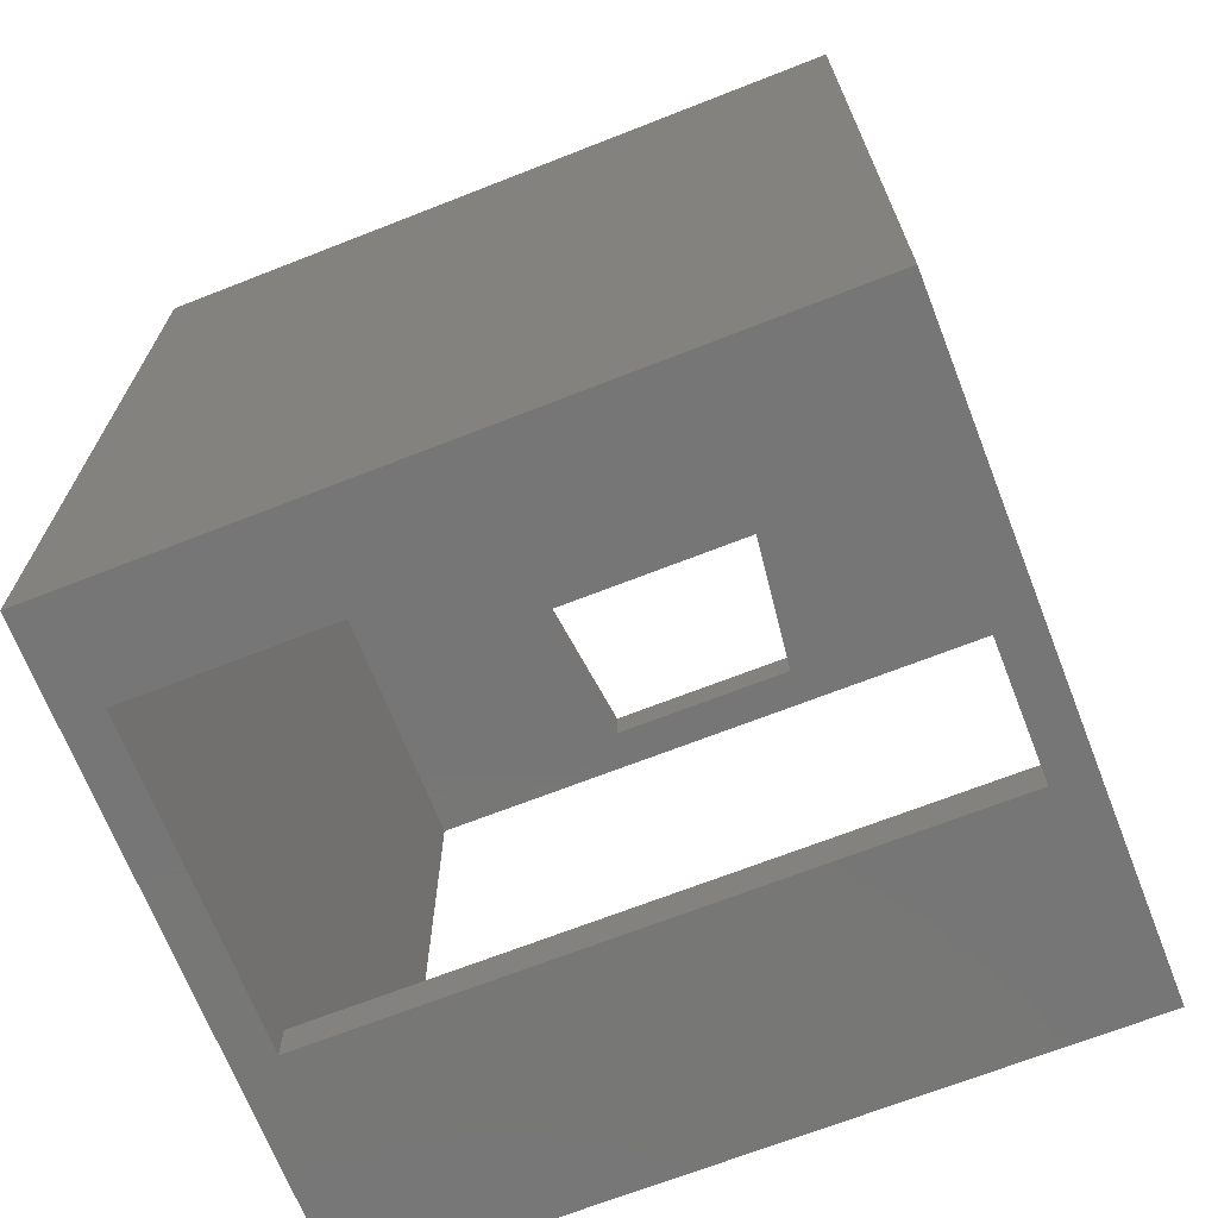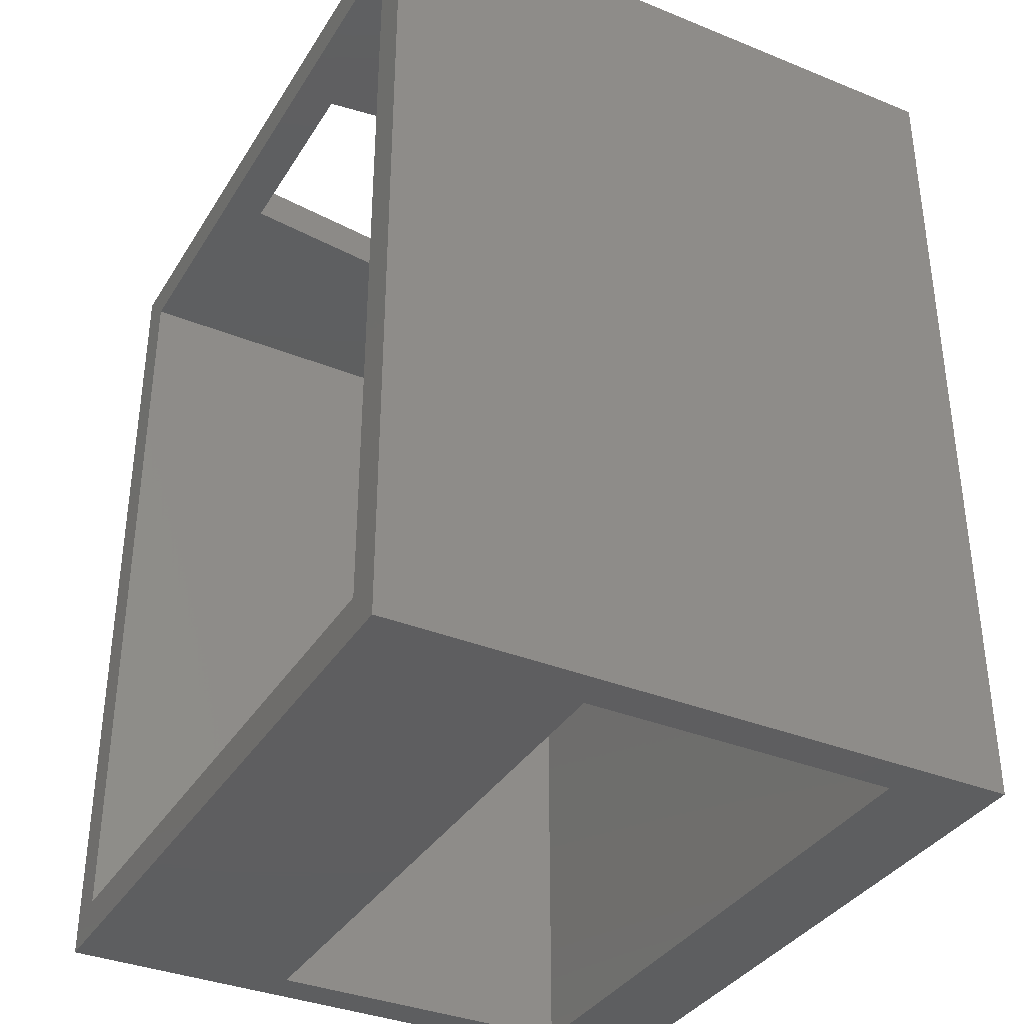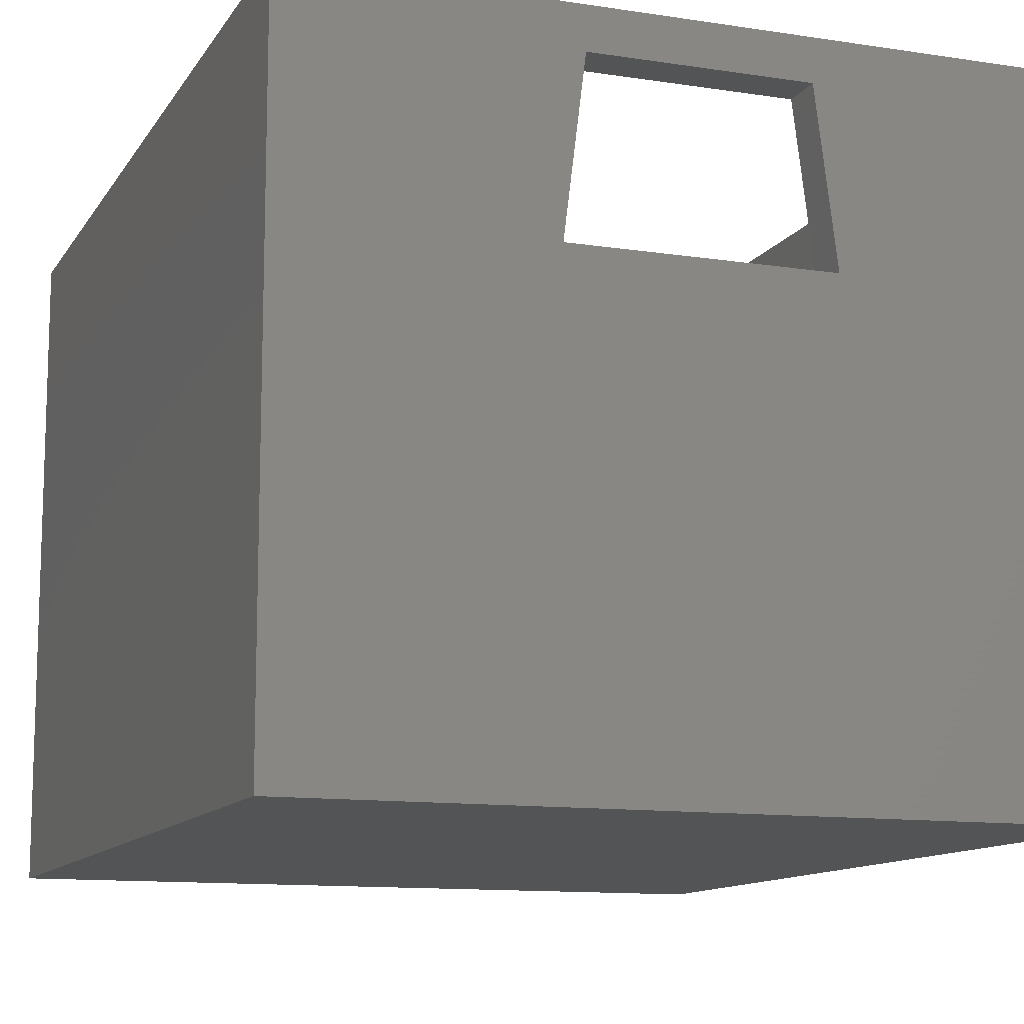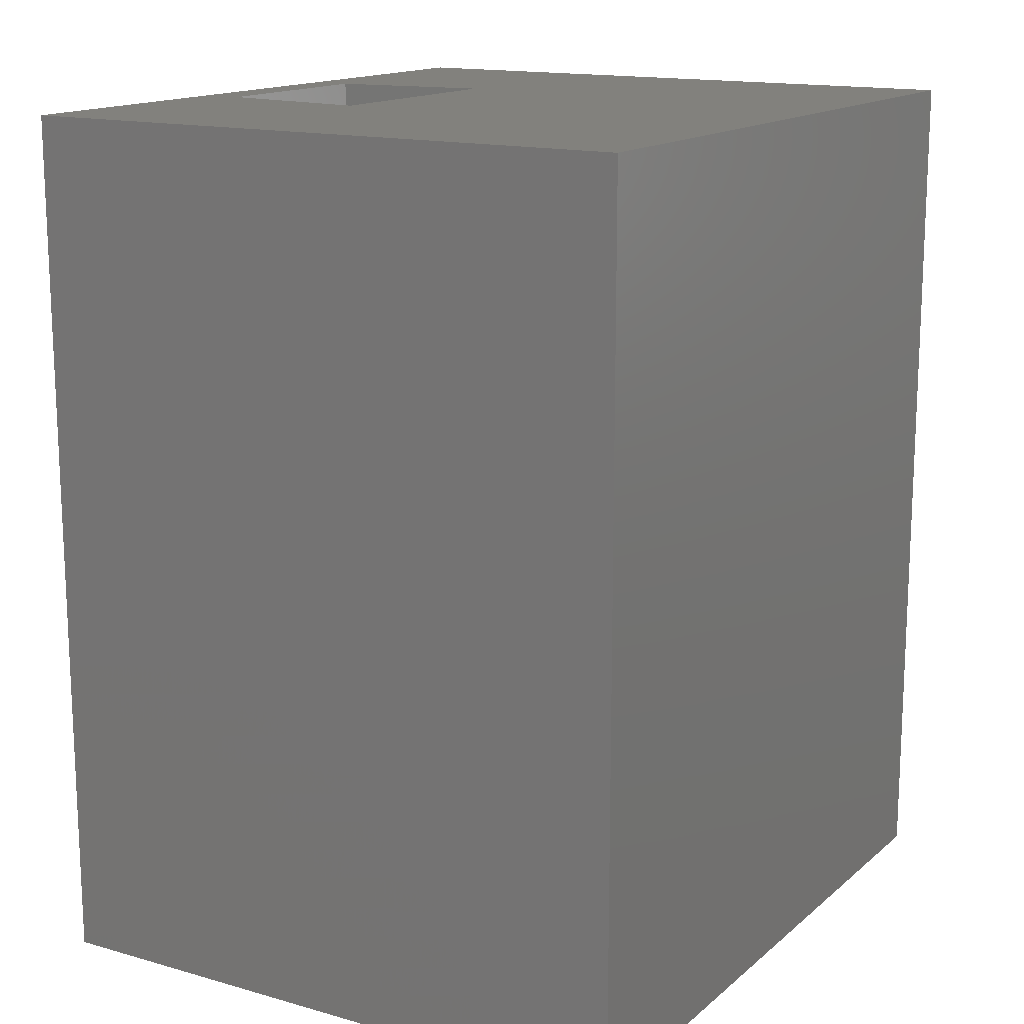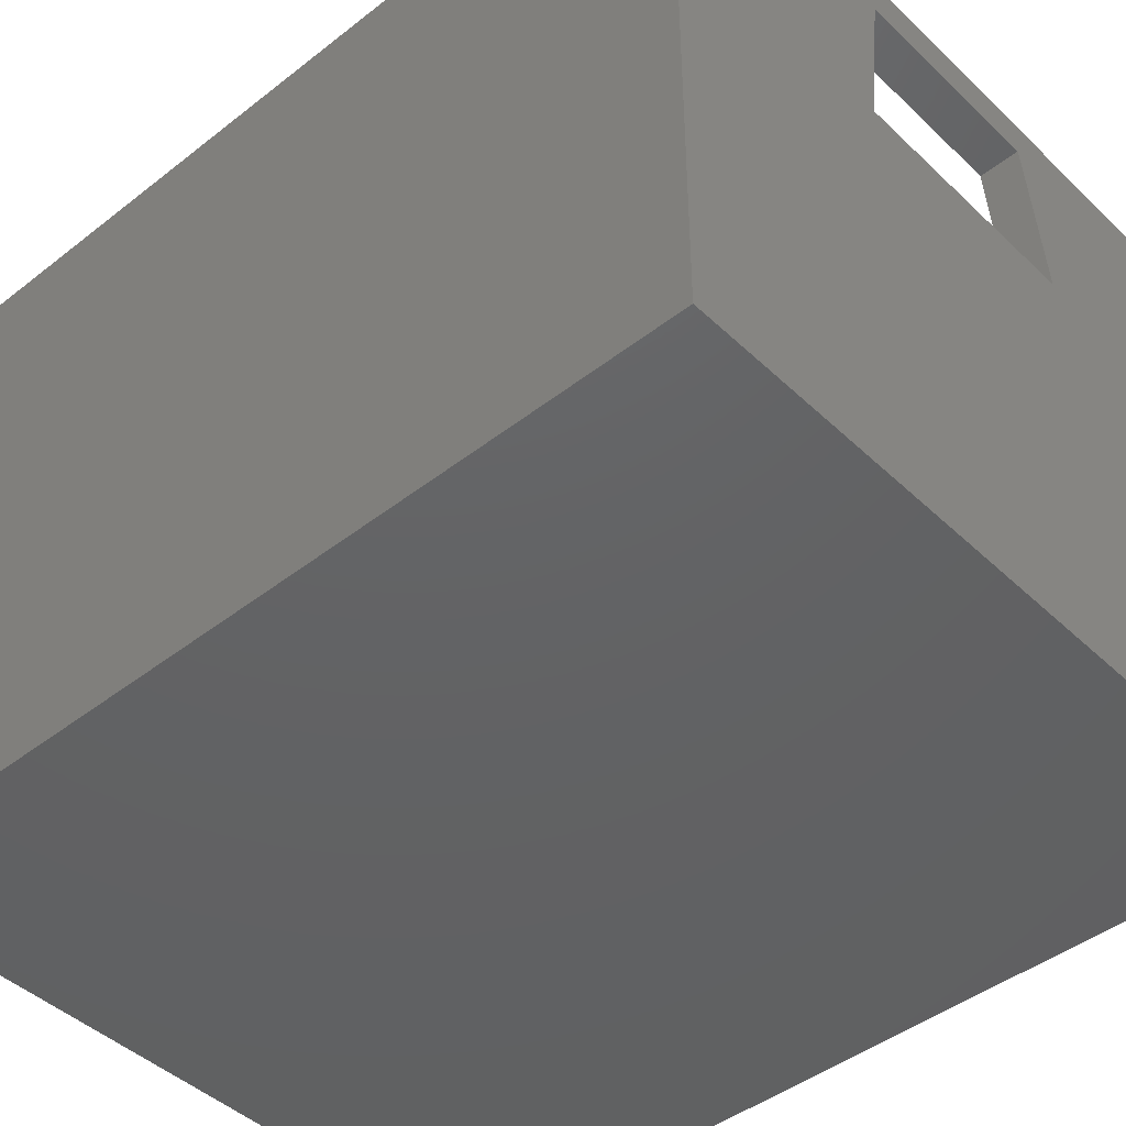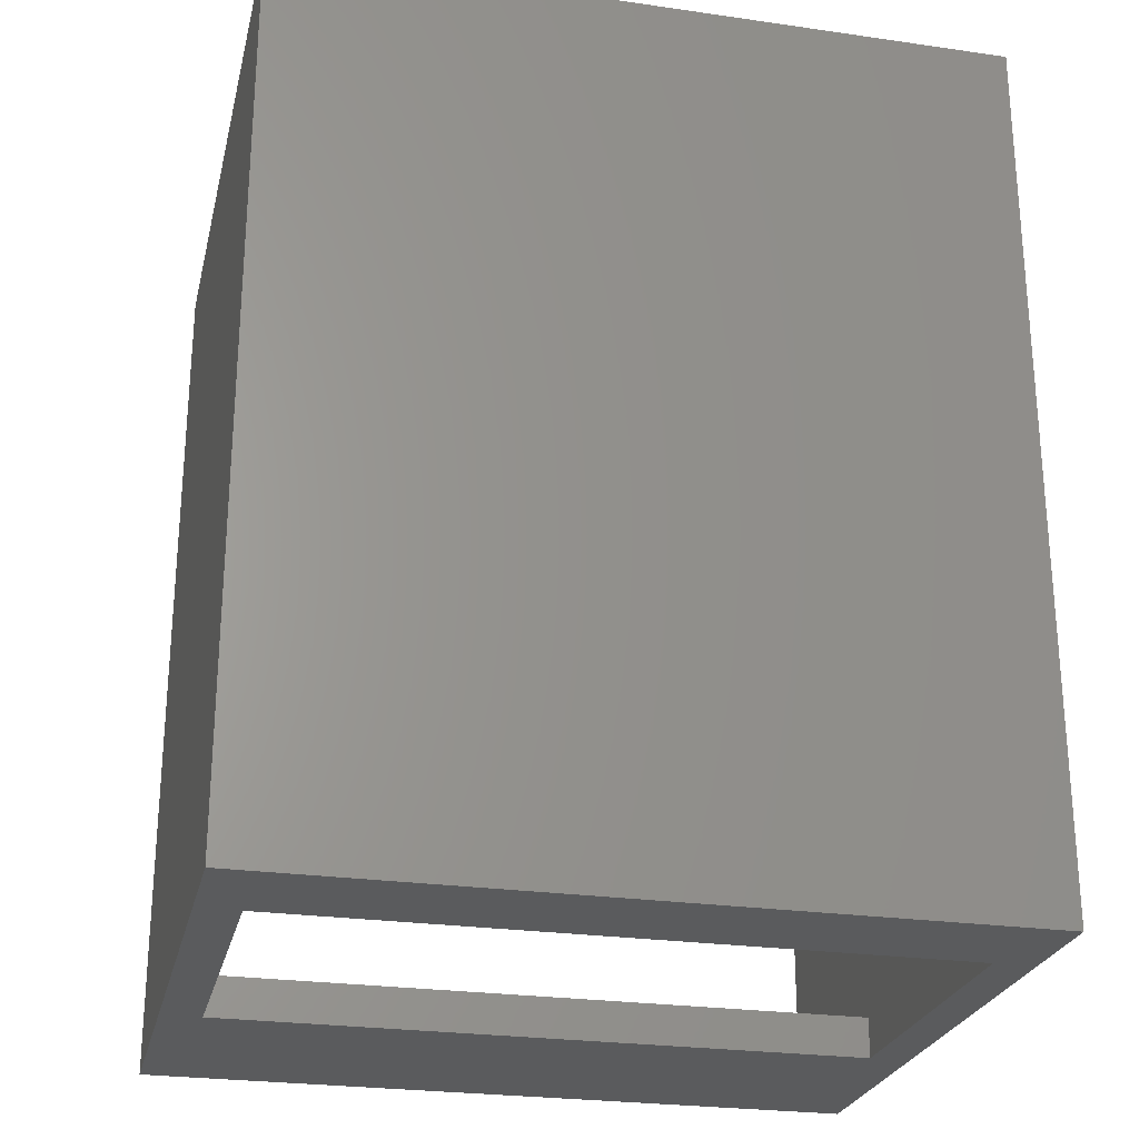
<metadata>
{"format":"stl","ext":"stl","renderer":"f3d","projection":"perspective","resolution":1024,"background":"white","views":[{"elev":-69.1,"azim":-158.6,"up":"+Y"},{"elev":-35.8,"azim":62.0,"up":"+Y"},{"elev":-11.8,"azim":159.7,"up":"+Z"},{"elev":15.1,"azim":121.0,"up":"+Y"},{"elev":-44.5,"azim":132.3,"up":"+Z"},{"elev":-25.5,"azim":167.0,"up":"+Y"}]}
</metadata>
<code>
# stl→obj: 32 verts, 68 faces
v -18 0 0
v -18 44 32
v -18 44 0
v -18 0 32
v 18 44 32
v 16 42 32
v 18 0 32
v -16 42 32
v -16 2 32
v 16 2 32
v 18 44 0
v 18 0 0
v 5 44 30
v 6 44 22
v -6 44 22
v -5 44 30
v -16 0 21
v -16 0 5
v 16 0 5
v 16 0 21
v -16 20 7
v -16 42 7
v -16 2 21
v -16 20 5
v 16 20 7
v 16 20 5
v 16 2 21
v 16 42 7
v -5 42 30
v -6 42 22
v 6 42 22
v 5 42 30
f 1 2 3
f 2 1 4
f 5 6 7
f 5 8 6
f 8 2 9
f 2 8 5
f 10 7 6
f 9 7 10
f 9 4 7
f 4 9 2
f 7 11 5
f 11 7 12
f 5 13 2
f 5 14 13
f 14 11 15
f 11 14 5
f 16 2 13
f 15 2 16
f 3 15 11
f 15 3 2
f 1 11 12
f 11 1 3
f 4 17 7
f 1 17 4
f 18 1 19
f 17 1 18
f 20 7 17
f 12 20 19
f 20 12 7
f 12 19 1
f 8 21 22
f 9 21 8
f 23 21 9
f 18 21 23
f 18 23 17
f 21 18 24
f 19 25 26
f 25 19 27
f 27 19 20
f 25 6 28
f 10 25 27
f 25 10 6
f 8 29 6
f 8 30 29
f 30 22 31
f 22 30 8
f 32 6 29
f 31 6 32
f 31 28 6
f 28 31 22
f 27 9 10
f 9 27 23
f 17 27 20
f 27 17 23
f 24 19 26
f 19 24 18
f 31 13 14
f 13 31 32
f 29 15 16
f 15 29 30
f 15 31 14
f 31 15 30
f 29 13 32
f 13 29 16
f 22 25 28
f 25 22 21
f 24 25 21
f 25 24 26

</code>
